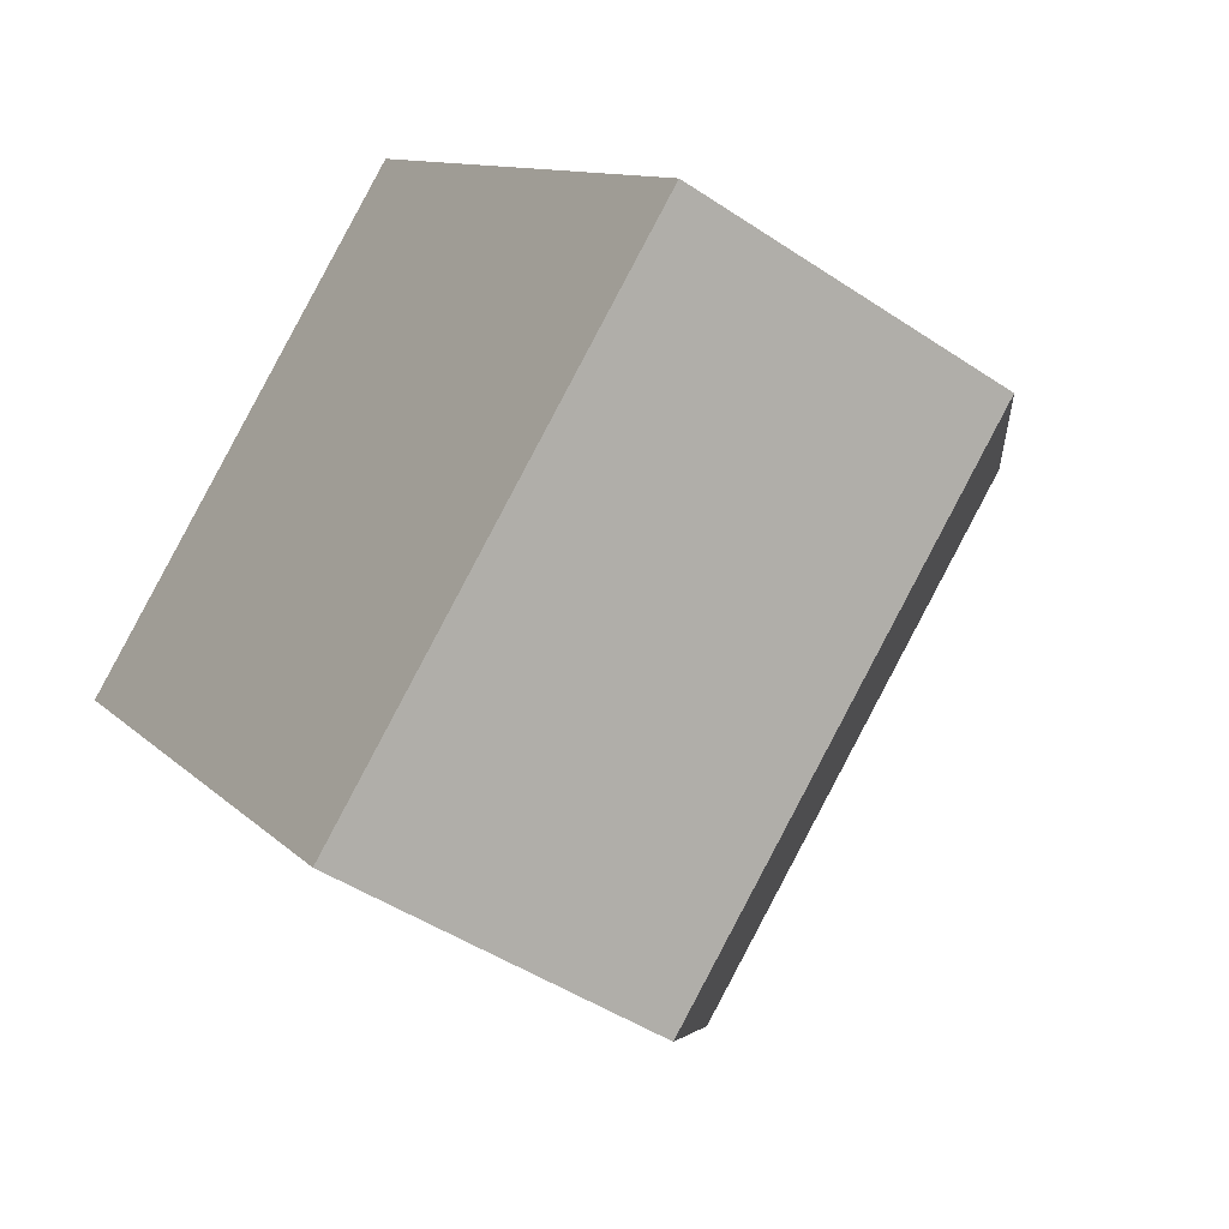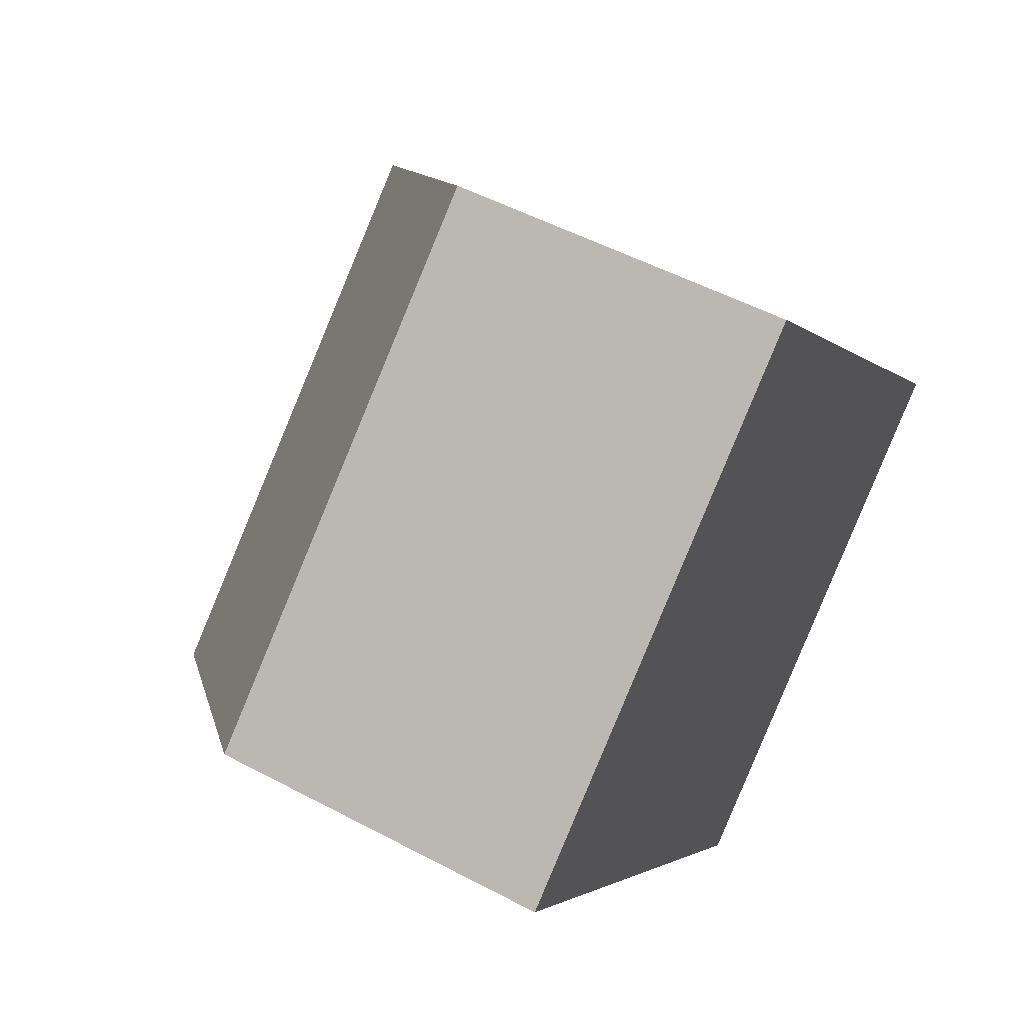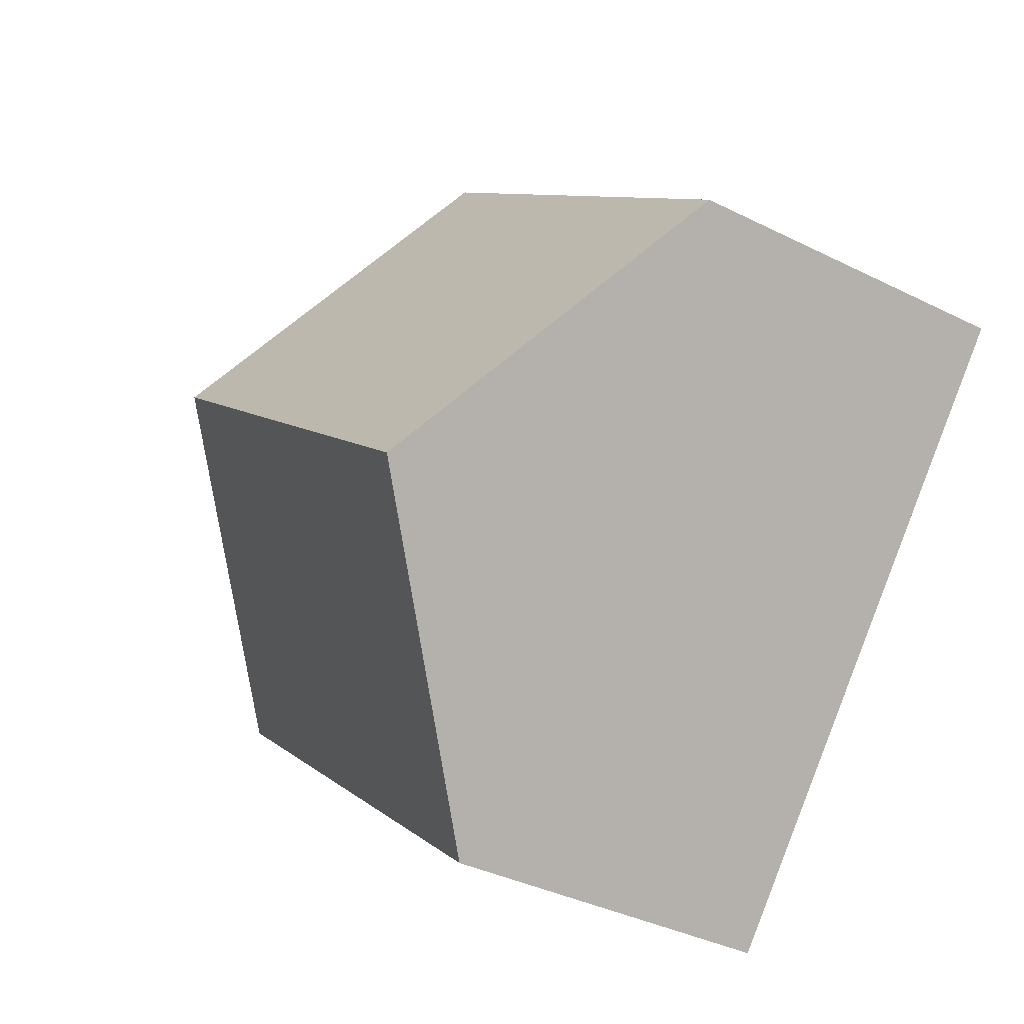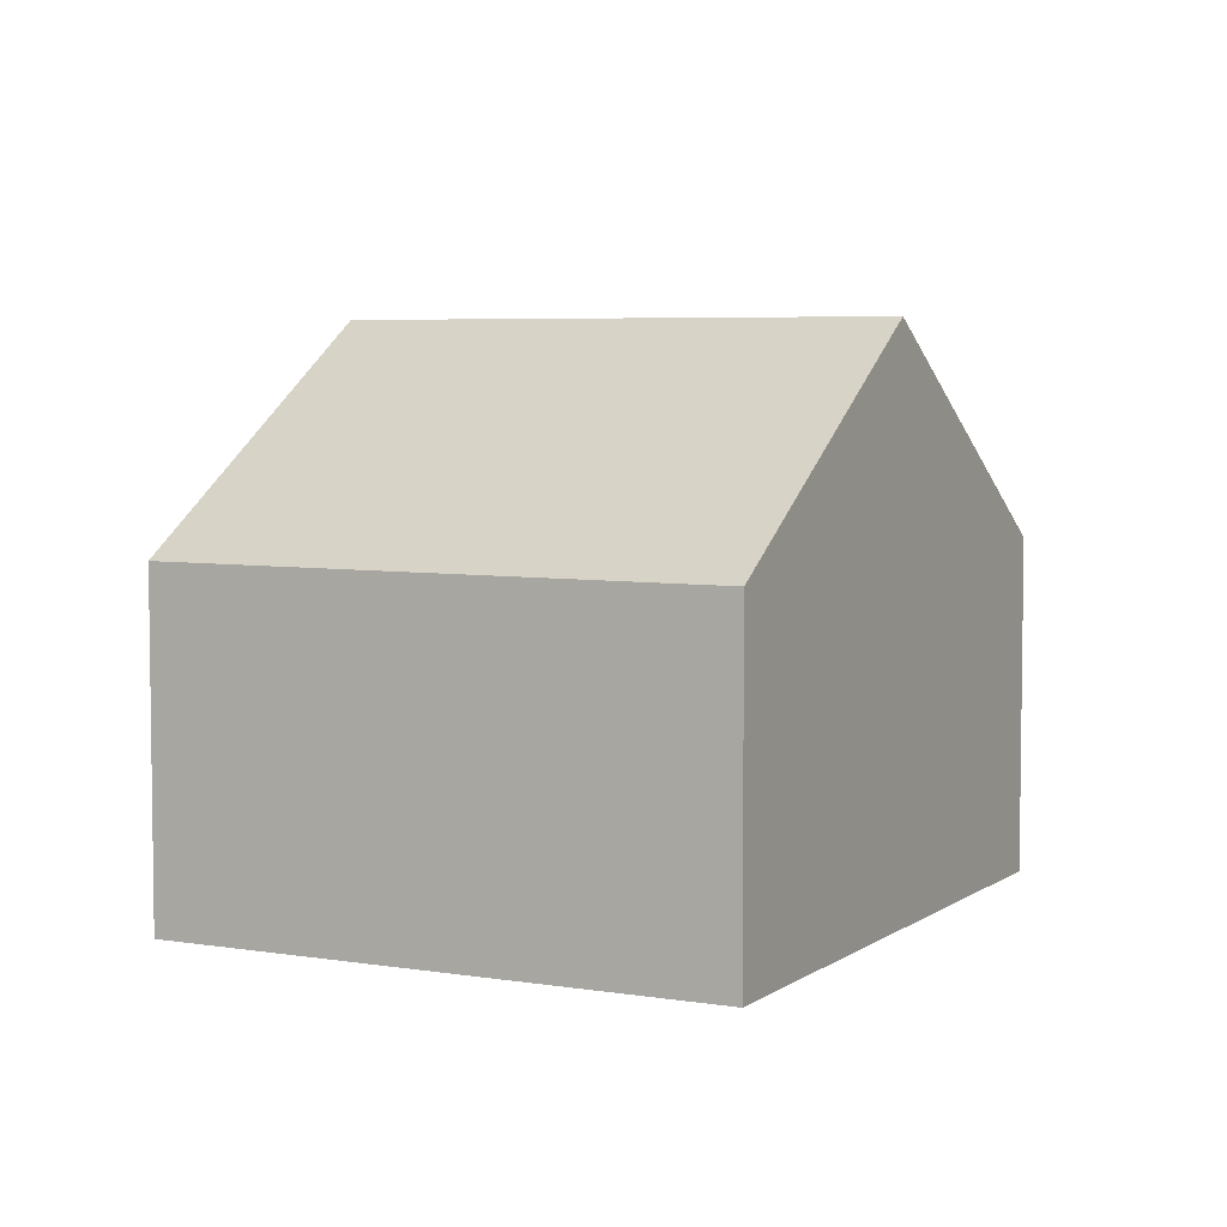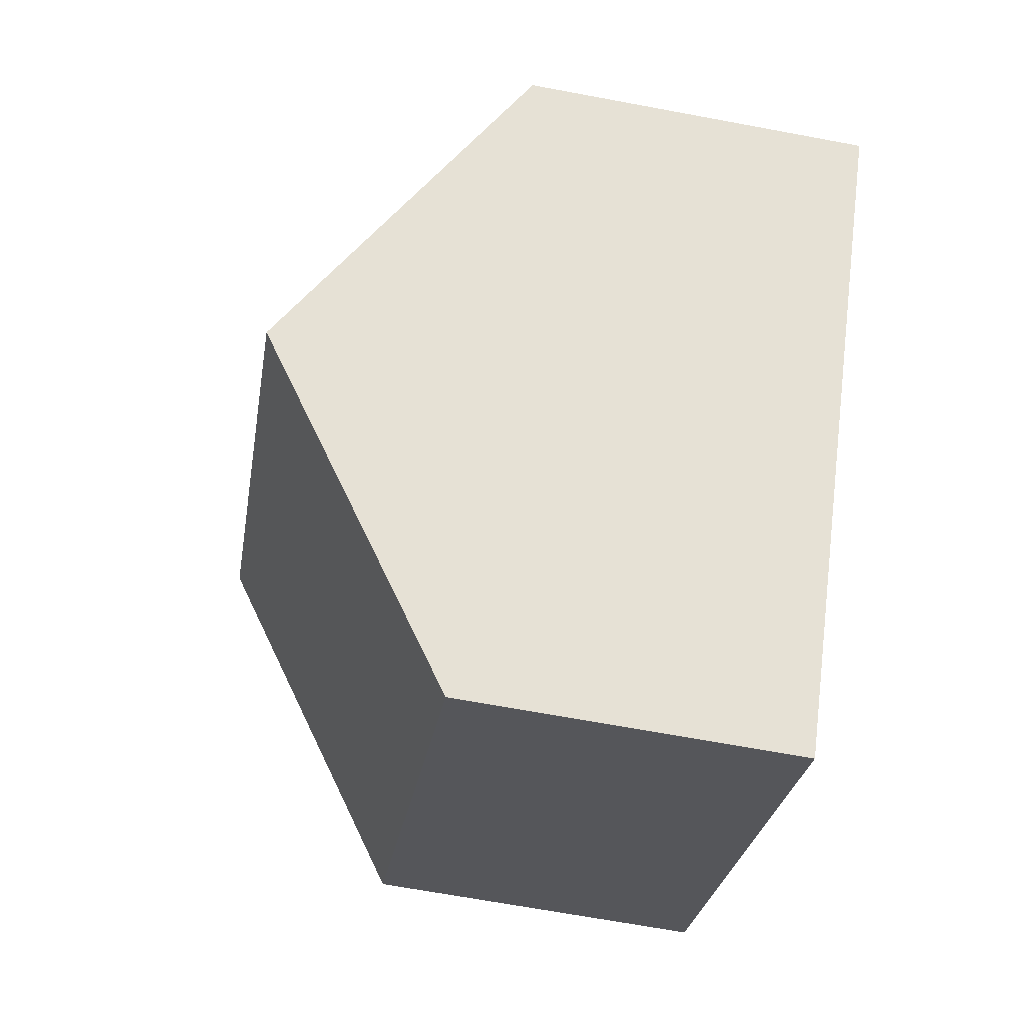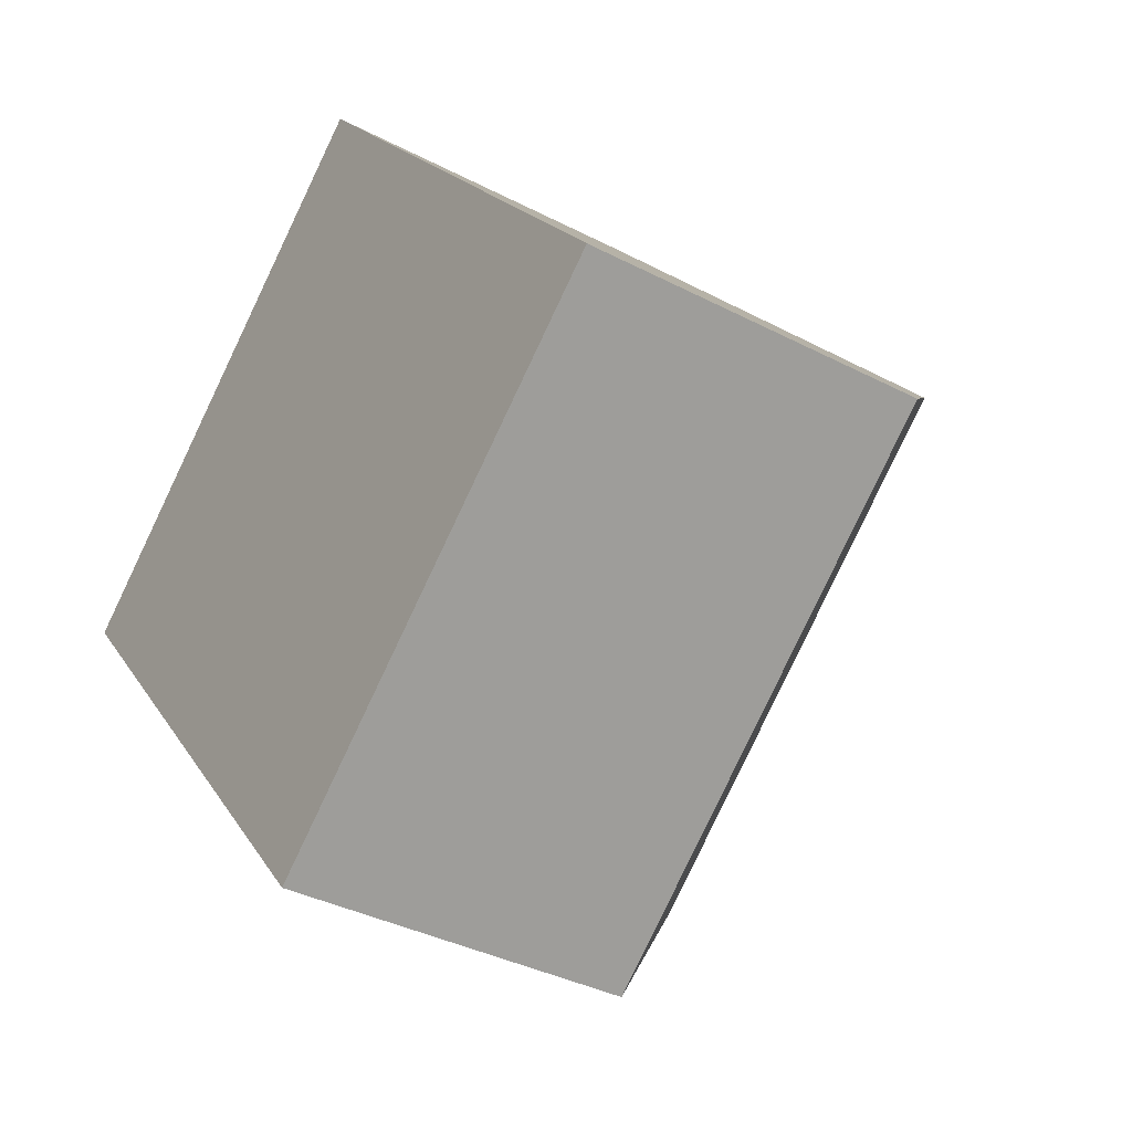
<metadata>
{"format":"obj","ext":"obj","renderer":"f3d","projection":"perspective","resolution":1024,"background":"white","views":[{"elev":-45.9,"azim":52.3,"up":"+Z"},{"elev":51.3,"azim":-59.9,"up":"+Z"},{"elev":-37.0,"azim":-122.9,"up":"+Z"},{"elev":5.3,"azim":166.9,"up":"+Y"},{"elev":-66.0,"azim":-100.7,"up":"+Z"},{"elev":-36.5,"azim":55.8,"up":"+Z"}]}
</metadata>
<code>
v  8.634 6.735 -10.08
v  13.12 11.04 2.376
v  17.41 6.753 -2.652
v  4.313 11.04 -5.034
v  8.812 6.743 7.415
v  0 6.743 4.129e-16
v  0 0 0
v  8.812 -4.54e-16 7.415
v  13.12 -1.455e-16 2.376
v  17.41 1.624e-16 -2.652
v  8.634 6.17e-16 -10.08
v  4.313 3.082e-16 -5.034
g defaultobject
f 1 2 3
f 2 1 4
f 4 5 2
f 5 4 6
f 7 5 6
f 5 7 8
f 8 2 5
f 2 8 3
f 3 8 9
f 3 9 10
f 10 1 3
f 1 10 11
f 1 6 4
f 6 1 7
f 7 1 12
f 12 1 11
f 9 11 10
f 11 9 8
f 11 8 7
f 11 7 12

</code>
